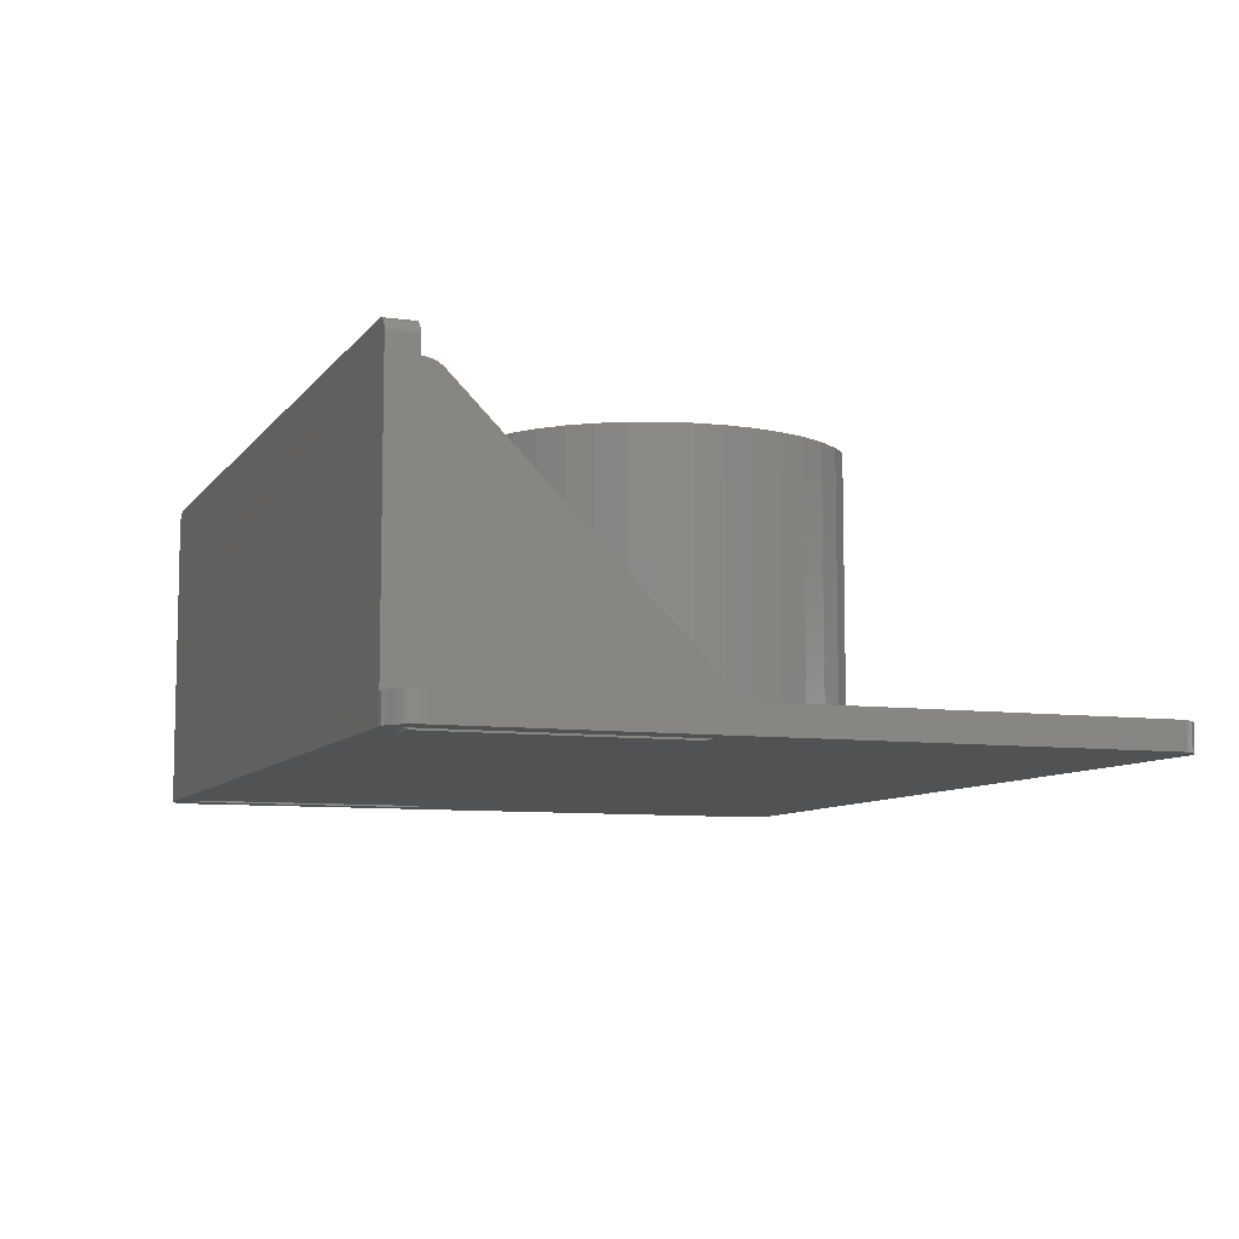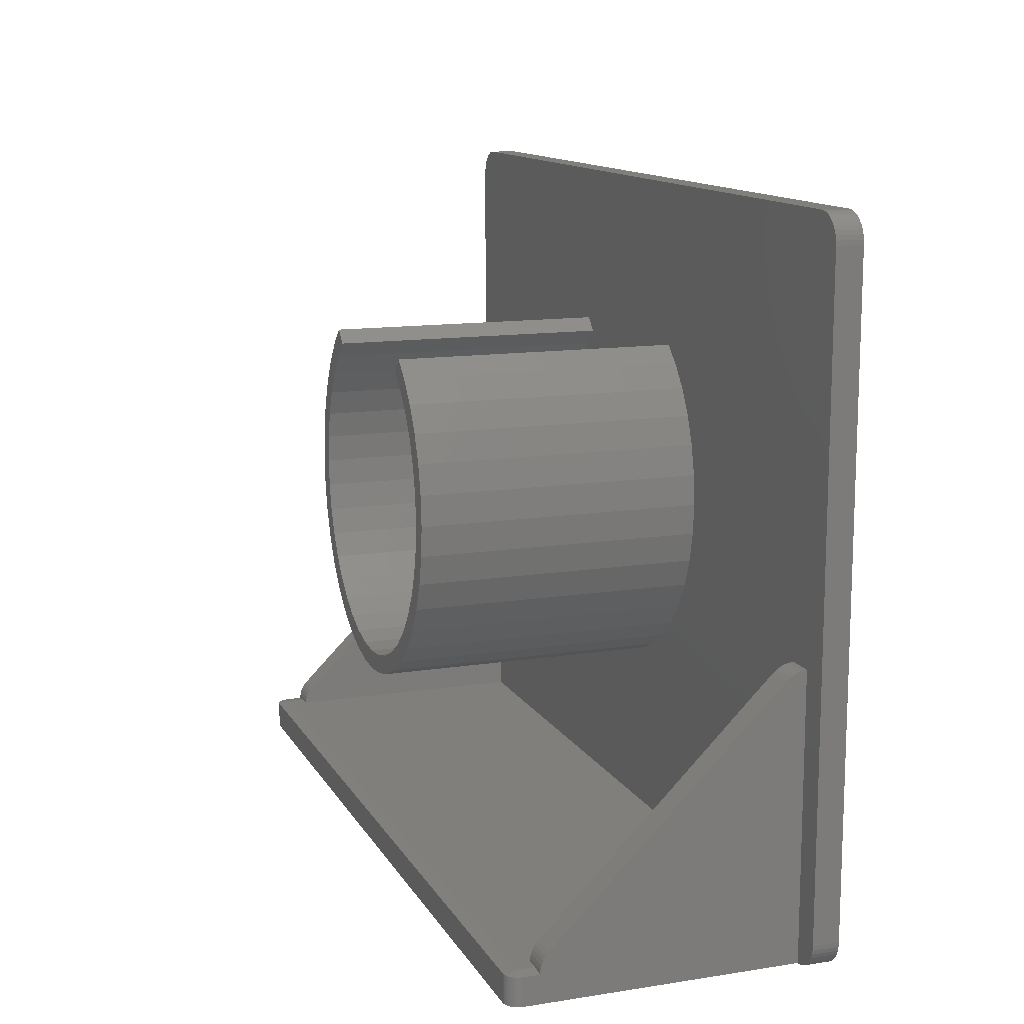
<metadata>
{"format":"stl","ext":"stl","renderer":"f3d","projection":"perspective","resolution":1024,"background":"white","views":[{"elev":-8.3,"azim":69.5,"up":"+Z"},{"elev":12.9,"azim":70.2,"up":"+Y"}]}
</metadata>
<code>
# stl→obj: 393 verts, 792 faces
v 3 -0.1 0
v 3.016 -0.09877 0.09375
v 3 -0.1 0.09375
v 3.016 -0.09877 0
v 3.031 -0.09511 0
v 3.045 -0.0891 0.09375
v 3.031 -0.09511 0.09375
v 3.045 -0.0891 0
v 3.059 2.331 0
v 3.045 2.339 0.09375
v 3.059 2.331 0.09375
v 3.045 2.339 0
v 0 -0.1 0
v 0 -0.1 0.09375
v -0.1 2.25 0
v -0.09877 2.266 0.09375
v -0.09877 2.266 0
v -0.1 2.25 0.09375
v 3.059 -0.0809 0.09375
v 3.059 -0.0809 0
v -0.01564 -0.09877 0
v -0.01564 -0.09877 0.09375
v -0.09877 -0.01564 0
v -0.1 0 0.09375
v -0.1 0 0
v -0.09877 -0.01564 0.09375
v 3.1 0 0.09375
v 3.1 2.25 0
v 3.1 2.25 0.09375
v 3.1 0 0
v -0.04539 -0.0891 0
v -0.0309 -0.09511 0.09375
v -0.04539 -0.0891 0.09375
v -0.0309 -0.09511 0
v -0.01564 2.349 0
v -0.0309 2.345 0.09375
v -0.01564 2.349 0.09375
v -0.0309 2.345 0
v -0.09511 2.281 0.09375
v -0.09511 2.281 0
v 3.099 2.266 0
v 3.099 2.266 0.09375
v -0.04539 2.339 0
v -0.05878 2.331 0.09375
v -0.04539 2.339 0.09375
v -0.05878 2.331 0
v 3.081 2.309 0.09375
v 3.071 2.321 0
v 3.071 2.321 0.09375
v 3.081 2.309 0
v -0.0891 2.295 0.09375
v -0.0891 2.295 0
v 3.081 -0.05878 0.09375
v 3.089 -0.04539 0
v 3.089 -0.04539 0.09375
v 3.081 -0.05878 0
v -0.05878 -0.0809 0
v -0.05878 -0.0809 0.09375
v 0 2.35 0
v 0 2.35 0.09375
v 3.031 2.345 0
v 3.016 2.349 0.09375
v 3.031 2.345 0.09375
v 3.016 2.349 0
v 3 2.35 0
v 3 2.35 0.09375
v -0.07071 2.321 0.09375
v -0.07071 2.321 0
v 3.089 2.295 0.09375
v 3.089 2.295 0
v 3.095 -0.0309 0
v 3.095 -0.0309 0.09375
v -0.0809 -0.05878 0
v -0.0891 -0.04539 0.09375
v -0.0891 -0.04539 0
v -0.0809 -0.05878 0.09375
v 1.102 1.678 0.09375
v 1.156 1.247 0.09375
v 1.165 1.735 0.09375
v 1.045 1.605 0.09375
v 0.9988 1.525 0.09375
v 0.965 1.437 0.09375
v 0.9444 1.345 0.09375
v 0.9375 1.25 0.09375
v 0.9377 1.247 0.09375
v 2.906 0.9 0.09375
v 3 0.9 0.09375
v 2.117 1.145 0.09375
v 2.125 1.25 0.09375
v 2.094 1.458 0.09375
v 2.117 1.355 0.09375
v 2.057 1.555 0.09375
v 2.006 1.645 0.09375
v 1.942 1.725 0.09375
v 1.881 1.781 0.09375
v 1.84 1.184 0.09375
v 1.755 0.7112 0.09375
v 1.831 0.7608 0.09375
v 1.84 1.247 0.09375
v 1.538 0.8616 0.09375
v 1.674 0.6749 0.09375
v 1.588 0.6528 0.09375
v 1.156 1.184 0.09375
v 1.476 0.8616 0.09375
v 1.412 0.6528 0.09375
v 1.476 0.6474 0.09375
v 1.326 0.6749 0.09375
v 1.102 0.8224 0.09375
v 1.245 0.7112 0.09375
v 1.835 1.735 0.09375
v 1.119 1.781 0.09375
v 0.8827 1.355 0.09375
v 0.09375 0.9 0.09375
v 0.875 1.25 0.09375
v 0.9056 1.458 0.09375
v 0.9431 1.555 0.09375
v 0.9944 1.645 0.09375
v 1.058 1.725 0.09375
v 0 0.9 0.09375
v -0.0809 2.309 0.09375
v -0.07071 -0.07071 0.09375
v -0.09511 -0.0309 0.09375
v 3.095 2.281 0.09375
v 3.099 -0.01564 0.09375
v 3.071 -0.07071 0.09375
v 2.094 1.042 0.09375
v 2.057 0.945 0.09375
v 2.006 0.8551 0.09375
v 2.906 0.006095 0.09375
v 1.942 0.7749 0.09375
v 1.867 0.7065 0.09375
v 1.784 0.6514 0.09375
v 1.693 0.611 0.09375
v 1.598 0.5864 0.09375
v 1.5 0.5781 0.09375
v 0.09375 0.006095 0.09375
v 1.402 0.5864 0.09375
v 1.307 0.611 0.09375
v 0.8827 1.145 0.09375
v 0.9056 1.042 0.09375
v 0.9431 0.945 0.09375
v 0.9944 0.8551 0.09375
v 1.058 0.7749 0.09375
v 1.133 0.7065 0.09375
v 1.216 0.6514 0.09375
v 1.538 0.6486 0.09375
v 1.169 0.7608 0.09375
v 1.045 0.8946 0.09375
v 0.9988 0.9755 0.09375
v 0.965 1.063 0.09375
v 0.9444 1.155 0.09375
v 0.9423 1.184 0.09375
v 2.056 1.345 0.09375
v 2.059 1.247 0.09375
v 2.062 1.25 0.09375
v 2.035 1.437 0.09375
v 2.001 1.525 0.09375
v 1.955 1.605 0.09375
v 1.898 1.678 0.09375
v 2.059 1.205 0.09375
v 2.056 1.155 0.09375
v 2.058 1.184 0.09375
v 2.035 1.063 0.09375
v 2.001 0.9755 0.09375
v 1.955 0.8946 0.09375
v 1.898 0.8224 0.09375
v -0.0809 2.309 0
v 3.099 -0.01564 0
v 3.095 2.281 0
v -0.09511 -0.0309 0
v 3.071 -0.07071 0
v -0.07071 -0.07071 0
v 2.906 -0.03417 0
v 3 -0.03417 0
v 0.09375 -0.03417 0
v 2.906 0.8342 0
v 0 -0.03417 0
v 0 0.8342 0
v 3 0.8342 0
v 0.09375 0.8342 0
v 2.906 -0.01564 -0.005018
v 3 0 -0.006249
v 3 -0.01564 -0.005018
v 2.906 0 -0.006249
v 2.906 0.8 -0.006249
v 3 0.8156 -0.005018
v 3 0.8 -0.006249
v 2.906 0.8156 -0.005018
v 2.906 0.07071 0.9645
v 3 0.05878 0.9747
v 3 0.07071 0.9645
v 2.906 0.05878 0.9747
v 3 0.8707 0.1645
v 2.906 0.8707 0.1645
v 3 0.8988 0.1094
v 2.906 0.8951 0.1247
v 3 0.8951 0.1247
v 2.906 0.8988 0.1094
v 2.906 0.8309 -0.001355
v 3 0.8309 -0.001355
v 0 -0.1 1.05
v 0.05 -0.1 1.1
v 0.04218 -0.1 1.099
v 2.95 -0.1 1.1
v 0.03455 -0.1 1.098
v 0.0273 -0.1 1.095
v 3 -0.1 1.05
v 0.02061 -0.1 1.09
v 2.958 -0.1 1.099
v 0.01464 -0.1 1.085
v 2.965 -0.1 1.098
v 0.009549 -0.1 1.079
v 0.005449 -0.1 1.073
v 2.973 -0.1 1.095
v 0.002447 -0.1 1.065
v 2.985 -0.1 1.085
v 2.99 -0.1 1.079
v 0.0006151 -0.1 1.058
v 2.995 -0.1 1.073
v 2.998 -0.1 1.065
v 2.999 -0.1 1.058
v 2.979 -0.1 1.09
v 2.906 0.0454 0.9829
v 3 0.0309 0.9889
v 3 0.0454 0.9829
v 2.906 0.0309 0.9889
v 3 0.8809 0.1525
v 2.906 0.8809 0.1525
v 3 0.01564 0.9925
v 2.906 0.01564 0.9925
v 3 0.8891 0.1391
v 2.906 0.8891 0.1391
v 2.906 -0.0309 -0.001355
v 3 -0.0309 -0.001355
v 2.906 0.006095 0.9933
v 2.954 0.006095 0.9933
v 3 0 0.9938
v 3 0 1.05
v 0 -0.01564 -0.005018
v 0.09375 0 -0.006249
v 0.09375 -0.01564 -0.005018
v 0 0 -0.006249
v 0 0.8 -0.006249
v 0.09375 0.8156 -0.005018
v 0.09375 0.8 -0.006249
v 0 0.8156 -0.005018
v 0 0.07071 0.9645
v 0.09375 0.05878 0.9747
v 0.09375 0.07071 0.9645
v 0 0.05878 0.9747
v 0.09375 0.8309 -0.001355
v 0.09375 -0.0309 -0.001355
v 0.09375 0.8951 0.1247
v 0.09375 0.8988 0.1094
v 0.09375 0.8891 0.1391
v 0.09375 0.8809 0.1525
v 0.09375 0.8707 0.1645
v 0.09375 0.006095 0.9933
v 0.09375 0.0454 0.9829
v 0.09375 0.0309 0.9889
v 0.09375 0.01564 0.9925
v 0 0.8707 0.1645
v 0 0.8951 0.1247
v 0 0.8988 0.1094
v 0 0.8309 -0.001355
v 0 0.0454 0.9829
v 0 0.0309 0.9889
v 0 -0.0309 -0.001355
v 0 0.8891 0.1391
v 0 0.8809 0.1525
v 0 0 0.9938
v 0 0.01564 0.9925
v 0 0 1.05
v 0.04608 0.006095 0.9933
v 1.119 1.781 1.094
v 1.102 1.678 1.094
v 1.165 1.735 1.094
v 1.058 1.725 1.094
v 0.9944 1.645 1.094
v 1.045 1.605 1.094
v 0.9431 1.555 1.094
v 0.9988 1.525 1.094
v 0.9056 1.458 1.094
v 0.965 1.437 1.094
v 0.8827 1.355 1.094
v 0.9444 1.345 1.094
v 2.056 1.345 1.094
v 2.125 1.25 1.094
v 2.117 1.355 1.094
v 2.035 1.437 1.094
v 2.094 1.458 1.094
v 2.056 1.155 1.094
v 2.062 1.25 1.094
v 2.117 1.145 1.094
v 2.001 1.525 1.094
v 2.057 1.555 1.094
v 1.955 1.605 1.094
v 2.006 1.645 1.094
v 1.898 1.678 1.094
v 1.942 1.725 1.094
v 1.881 1.781 1.094
v 1.835 1.735 1.094
v 2.035 1.063 1.094
v 2.094 1.042 1.094
v 2.001 0.9755 1.094
v 2.057 0.945 1.094
v 1.955 0.8946 1.094
v 2.006 0.8551 1.094
v 1.898 0.8224 1.094
v 1.942 0.7749 1.094
v 1.831 0.7608 1.094
v 1.867 0.7065 1.094
v 1.755 0.7112 1.094
v 1.784 0.6514 1.094
v 1.674 0.6749 1.094
v 1.693 0.611 1.094
v 1.588 0.6528 1.094
v 1.598 0.5864 1.094
v 1.5 0.6453 1.094
v 1.5 0.5781 1.094
v 1.402 0.5864 1.094
v 1.412 0.6528 1.094
v 1.307 0.611 1.094
v 1.326 0.6749 1.094
v 1.216 0.6514 1.094
v 1.245 0.7112 1.094
v 1.133 0.7065 1.094
v 1.169 0.7608 1.094
v 1.058 0.7749 1.094
v 1.102 0.8224 1.094
v 0.9944 0.8551 1.094
v 1.045 0.8946 1.094
v 0.9431 0.945 1.094
v 0.9988 0.9755 1.094
v 0.9056 1.042 1.094
v 0.965 1.063 1.094
v 0.8827 1.145 1.094
v 0.9444 1.155 1.094
v 0.875 1.25 1.094
v 0.9375 1.25 1.094
v 2.058 1.184 0.1562
v 2.059 1.205 0.1562
v 1.538 0.6486 0.1562
v 1.5 0.6453 0.1562
v 1.476 0.6474 0.1562
v 0.9377 1.247 0.1562
v 0.9423 1.184 0.1562
v 2.979 0 1.09
v 2.952 0.006095 1.053
v 2.973 0 1.095
v 0.03455 0 1.098
v 0.04218 0 1.099
v 0.0273 0 1.095
v 2.951 0.006095 1.054
v 0.05 0.006095 1.054
v 0.05 0 1.1
v 2.95 0 1.1
v 2.95 0.006095 1.054
v 2.958 0 1.099
v 0.04879 0.006095 1.054
v 0.04939 0.006095 1.054
v 0.01464 0 1.085
v 0.009549 0 1.079
v 2.965 0 1.098
v 2.99 0 1.079
v 2.953 0.006095 1.052
v 2.985 0 1.085
v 2.954 0.006095 1.05
v 0.04683 0.006095 1.052
v 0.005449 0 1.073
v 0.04608 0.006095 1.05
v 2.954 0.006095 1.051
v 0.04612 0.006095 1.051
v 0.0006151 0 1.058
v 0.02061 0 1.09
v 0.04822 0.006095 1.053
v 0.04769 0.006095 1.053
v 0.002447 0 1.065
v 2.998 0 1.065
v 2.995 0 1.073
v 2.953 0.006095 1.053
v 0.04723 0.006095 1.053
v 2.999 0 1.058
v 2.954 0.006095 1.052
v 0.04627 0.006095 1.051
v 0.0465 0.006095 1.052
v 1.156 1.184 0.1562
v 1.156 1.247 0.1562
v 2.059 1.247 0.1562
v 1.84 1.247 0.1562
v 1.84 1.184 0.1562
v 1.538 0.8616 0.1562
v 1.476 0.8616 0.1562
f 1 2 3
f 2 1 4
f 5 6 7
f 6 5 8
f 9 10 11
f 10 9 12
f 13 3 14
f 3 13 1
f 15 16 17
f 16 15 18
f 4 7 2
f 7 4 5
f 8 19 6
f 19 8 20
f 21 14 22
f 14 21 13
f 23 24 25
f 24 23 26
f 25 18 15
f 18 25 24
f 27 28 29
f 28 27 30
f 31 32 33
f 32 31 34
f 35 36 37
f 36 35 38
f 17 39 40
f 39 17 16
f 29 41 42
f 41 29 28
f 43 44 45
f 44 43 46
f 47 48 49
f 48 47 50
f 40 51 52
f 51 40 39
f 53 54 55
f 54 53 56
f 57 33 58
f 33 57 31
f 59 37 60
f 37 59 35
f 61 62 63
f 62 61 64
f 65 60 66
f 60 65 59
f 46 67 44
f 67 46 68
f 69 50 47
f 50 69 70
f 55 71 72
f 71 55 54
f 34 22 32
f 22 34 21
f 73 74 75
f 74 73 76
f 77 78 79
f 80 78 77
f 81 78 80
f 82 78 81
f 83 78 82
f 84 78 83
f 78 84 85
f 29 86 87
f 88 86 89
f 29 90 86
f 86 91 89
f 86 90 91
f 29 92 90
f 66 93 92
f 66 94 93
f 66 95 94
f 96 97 98
f 99 100 97
f 97 100 101
f 101 100 102
f 103 99 78
f 104 105 106
f 104 107 105
f 99 104 100
f 108 104 103
f 104 109 107
f 78 110 79
f 95 79 110
f 111 95 66
f 95 111 79
f 112 113 114
f 115 113 112
f 18 115 116
f 60 116 117
f 60 117 118
f 60 118 111
f 60 111 66
f 116 60 18
f 115 18 113
f 113 18 119
f 24 119 18
f 18 60 37
f 119 24 14
f 18 37 36
f 22 14 24
f 18 36 45
f 14 22 14
f 18 45 44
f 22 24 32
f 18 44 67
f 32 24 33
f 18 67 120
f 33 24 58
f 18 120 51
f 58 24 121
f 18 51 39
f 121 24 76
f 18 39 16
f 76 24 74
f 74 24 122
f 122 24 26
f 66 29 42
f 29 87 27
f 66 42 123
f 3 27 87
f 66 123 69
f 27 3 124
f 66 69 47
f 124 3 72
f 66 47 49
f 72 3 55
f 66 49 11
f 55 3 53
f 66 11 10
f 53 3 125
f 66 10 63
f 125 3 19
f 66 63 62
f 19 3 6
f 92 29 66
f 6 3 7
f 7 3 2
f 3 3 2
f 14 3 3
f 3 14 14
f 126 86 88
f 127 86 126
f 128 86 127
f 86 128 129
f 130 129 128
f 131 129 130
f 132 129 131
f 133 129 132
f 134 129 133
f 135 129 134
f 136 135 137
f 136 137 138
f 113 139 114
f 113 140 139
f 113 141 140
f 113 142 141
f 136 142 113
f 142 136 143
f 143 136 144
f 144 136 145
f 145 136 138
f 135 136 129
f 102 100 146
f 99 103 104
f 104 147 109
f 104 108 147
f 103 148 108
f 103 149 148
f 103 150 149
f 103 151 150
f 151 103 152
f 153 154 155
f 99 153 156
f 99 156 157
f 99 157 158
f 99 158 159
f 153 99 154
f 78 99 110
f 110 99 159
f 155 154 160
f 96 161 162
f 161 96 163
f 163 96 164
f 164 96 165
f 165 96 166
f 96 98 166
f 99 97 96
f 64 66 62
f 66 64 65
f 167 67 68
f 67 167 120
f 72 168 124
f 168 72 71
f 123 70 69
f 70 123 169
f 12 63 10
f 63 12 61
f 170 26 23
f 26 170 122
f 38 45 36
f 45 38 43
f 52 120 167
f 120 52 51
f 48 11 49
f 11 48 9
f 75 122 170
f 122 75 74
f 42 169 123
f 169 42 41
f 20 125 19
f 125 20 171
f 125 56 53
f 56 125 171
f 124 30 27
f 30 124 168
f 172 58 121
f 58 172 57
f 172 76 73
f 76 172 121
f 1 173 174
f 173 175 176
f 1 175 173
f 13 175 1
f 13 177 175
f 21 177 13
f 177 25 178
f 34 177 21
f 15 178 25
f 31 177 34
f 178 15 59
f 57 177 31
f 59 15 35
f 172 177 57
f 35 15 38
f 73 177 172
f 38 15 43
f 75 177 73
f 43 15 46
f 170 177 75
f 46 15 68
f 23 177 170
f 68 15 167
f 177 23 25
f 167 15 52
f 52 15 40
f 40 15 17
f 174 30 168
f 30 179 28
f 174 168 71
f 176 28 179
f 174 71 54
f 65 28 176
f 174 54 56
f 28 65 41
f 174 56 171
f 41 65 169
f 174 171 20
f 169 65 70
f 174 20 8
f 70 65 50
f 174 8 5
f 50 65 48
f 174 5 4
f 48 65 9
f 174 4 1
f 30 174 179
f 9 65 12
f 61 65 64
f 12 65 61
f 180 176 175
f 176 180 65
f 59 180 178
f 180 59 65
f 181 182 183
f 182 181 184
f 185 186 187
f 186 185 188
f 184 187 182
f 187 184 185
f 189 190 191
f 190 189 192
f 193 189 191
f 189 193 194
f 195 196 197
f 196 195 198
f 199 179 200
f 179 199 176
f 201 202 203
f 202 14 204
f 201 203 205
f 3 204 14
f 201 205 206
f 207 204 3
f 201 206 208
f 204 207 209
f 201 208 210
f 209 207 211
f 201 210 212
f 202 201 14
f 201 212 213
f 211 207 214
f 201 213 215
f 216 207 217
f 201 215 218
f 217 207 219
f 219 207 220
f 220 207 221
f 214 207 222
f 222 207 216
f 223 224 225
f 224 223 226
f 188 200 186
f 200 188 199
f 227 194 193
f 194 227 228
f 226 229 224
f 229 226 230
f 192 225 190
f 225 192 223
f 231 228 227
f 228 231 232
f 87 198 195
f 198 87 86
f 197 232 231
f 232 197 196
f 233 183 234
f 183 233 181
f 173 234 174
f 234 173 233
f 86 196 198
f 86 232 196
f 86 228 232
f 86 194 228
f 129 194 86
f 194 129 189
f 235 189 129
f 189 235 192
f 192 235 223
f 223 235 226
f 226 235 230
f 188 176 199
f 185 176 188
f 184 176 185
f 173 184 181
f 173 181 233
f 184 173 176
f 229 236 237
f 230 236 229
f 236 230 235
f 238 207 237
f 197 87 195
f 231 87 197
f 227 87 231
f 193 87 227
f 3 193 191
f 237 191 190
f 237 190 225
f 237 225 224
f 237 224 229
f 191 237 3
f 3 237 207
f 193 3 87
f 179 186 200
f 179 187 186
f 179 182 187
f 174 182 179
f 182 174 183
f 183 174 234
f 239 240 241
f 240 239 242
f 243 244 245
f 244 243 246
f 242 245 240
f 245 242 243
f 247 248 249
f 248 247 250
f 180 244 251
f 180 245 244
f 180 240 245
f 175 240 180
f 240 175 241
f 241 175 252
f 253 113 254
f 255 113 253
f 256 113 255
f 257 113 256
f 136 257 249
f 258 249 248
f 258 248 259
f 258 259 260
f 258 260 261
f 249 258 136
f 257 136 113
f 257 247 249
f 247 257 262
f 254 263 253
f 263 254 264
f 265 180 251
f 180 265 178
f 266 260 259
f 260 266 267
f 268 241 252
f 241 268 239
f 246 251 244
f 251 246 265
f 119 263 264
f 119 269 263
f 119 270 269
f 119 262 270
f 14 262 119
f 262 14 247
f 271 247 14
f 247 271 250
f 250 271 266
f 266 271 267
f 267 271 272
f 201 271 14
f 271 201 273
f 246 178 265
f 243 178 246
f 242 178 243
f 177 242 239
f 177 239 268
f 242 177 178
f 267 261 260
f 261 267 272
f 250 259 248
f 259 250 266
f 255 270 256
f 270 255 269
f 256 262 257
f 262 256 270
f 113 264 254
f 264 113 119
f 253 269 255
f 269 253 263
f 177 252 175
f 252 177 268
f 261 274 258
f 272 274 261
f 274 272 271
f 275 276 277
f 278 276 275
f 279 276 278
f 276 279 280
f 281 280 279
f 280 281 282
f 283 282 281
f 282 283 284
f 285 284 283
f 284 285 286
f 287 288 289
f 290 289 291
f 292 288 293
f 288 292 294
f 295 291 296
f 288 287 293
f 289 290 287
f 297 296 298
f 291 295 290
f 296 297 295
f 299 298 300
f 298 299 297
f 301 299 300
f 299 301 302
f 303 294 292
f 294 303 304
f 305 304 303
f 304 305 306
f 307 306 305
f 306 307 308
f 309 308 307
f 308 309 310
f 311 310 309
f 310 311 312
f 313 312 311
f 312 313 314
f 315 314 313
f 314 315 316
f 317 316 315
f 316 317 318
f 319 318 317
f 319 320 318
f 321 319 322
f 319 321 320
f 323 322 324
f 322 323 321
f 325 324 326
f 324 325 323
f 327 326 328
f 326 327 325
f 329 328 330
f 328 329 327
f 331 330 332
f 333 332 334
f 330 331 329
f 335 334 336
f 337 336 338
f 332 333 331
f 339 338 340
f 339 286 285
f 334 335 333
f 286 339 340
f 336 337 335
f 338 339 337
f 134 316 318
f 316 134 133
f 133 314 316
f 314 133 132
f 132 312 314
f 312 132 131
f 131 310 312
f 310 131 130
f 310 128 308
f 128 310 130
f 308 127 306
f 127 308 128
f 306 126 304
f 126 306 127
f 304 88 294
f 88 304 126
f 294 89 288
f 89 294 88
f 288 91 289
f 91 288 89
f 289 90 291
f 90 289 91
f 291 92 296
f 92 291 90
f 296 93 298
f 93 296 92
f 298 94 300
f 94 298 93
f 94 301 300
f 301 94 95
f 110 301 95
f 301 110 302
f 110 299 302
f 299 110 159
f 158 299 159
f 299 158 297
f 157 297 158
f 297 157 295
f 156 295 157
f 295 156 290
f 153 290 156
f 290 153 287
f 155 287 153
f 287 155 293
f 162 161 341
f 342 155 160
f 155 342 293
f 292 342 341
f 292 341 161
f 342 292 293
f 163 292 161
f 292 163 303
f 164 303 163
f 303 164 305
f 165 305 164
f 305 165 307
f 166 307 165
f 307 166 309
f 166 311 309
f 311 166 98
f 98 313 311
f 313 98 97
f 97 315 313
f 315 97 101
f 101 317 315
f 317 101 102
f 317 343 319
f 102 343 317
f 343 102 146
f 319 343 344
f 345 319 344
f 319 345 322
f 105 345 106
f 345 105 322
f 105 324 322
f 324 105 107
f 107 326 324
f 326 107 109
f 109 328 326
f 328 109 147
f 147 330 328
f 330 147 108
f 330 148 332
f 148 330 108
f 332 149 334
f 149 332 148
f 334 150 336
f 150 334 149
f 336 151 338
f 151 336 150
f 340 346 84
f 340 347 346
f 338 347 340
f 151 347 338
f 347 151 152
f 84 346 85
f 340 83 286
f 83 340 84
f 286 82 284
f 82 286 83
f 284 81 282
f 81 284 82
f 282 80 280
f 80 282 81
f 280 77 276
f 77 280 80
f 77 277 276
f 277 77 79
f 277 111 275
f 111 277 79
f 111 278 275
f 278 111 118
f 117 278 118
f 278 117 279
f 116 279 117
f 279 116 281
f 115 281 116
f 281 115 283
f 112 283 115
f 283 112 285
f 114 285 112
f 285 114 339
f 139 339 114
f 339 139 337
f 140 337 139
f 337 140 335
f 141 335 140
f 335 141 333
f 142 333 141
f 333 142 331
f 143 331 142
f 331 143 329
f 143 327 329
f 327 143 144
f 144 325 327
f 325 144 145
f 145 323 325
f 323 145 138
f 138 321 323
f 321 138 137
f 137 320 321
f 320 137 135
f 135 318 320
f 318 135 134
f 348 349 350
f 351 203 352
f 203 351 205
f 350 222 348
f 222 350 214
f 353 205 351
f 205 353 206
f 349 354 350
f 349 349 350
f 355 352 356
f 356 204 357
f 204 356 202
f 358 357 359
f 360 351 361
f 212 362 363
f 362 212 210
f 350 354 364
f 365 366 367
f 237 368 238
f 368 237 236
f 360 353 351
f 369 370 363
f 352 202 356
f 202 352 203
f 371 271 273
f 271 371 274
f 368 372 238
f 367 349 348
f 359 211 364
f 211 359 209
f 364 354 359
f 373 273 374
f 375 206 353
f 206 375 208
f 364 214 350
f 214 364 211
f 357 209 359
f 209 357 204
f 358 356 357
f 356 358 355
f 361 352 355
f 361 351 352
f 376 353 360
f 354 358 359
f 369 363 362
f 348 216 367
f 216 348 222
f 377 375 353
f 354 354 364
f 201 374 273
f 374 201 218
f 215 370 378
f 370 215 213
f 219 379 380
f 379 219 220
f 377 353 376
f 366 381 367
f 382 362 377
f 372 372 379
f 220 383 379
f 383 220 221
f 384 366 380
f 380 366 365
f 238 372 383
f 218 378 374
f 378 218 215
f 383 372 379
f 369 362 382
f 216 365 367
f 365 216 217
f 381 349 367
f 371 273 373
f 373 374 378
f 377 362 375
f 385 378 386
f 213 363 370
f 363 213 212
f 221 238 383
f 238 221 207
f 386 370 369
f 217 380 365
f 380 217 219
f 379 384 380
f 373 378 385
f 386 378 370
f 362 208 375
f 208 362 210
f 129 258 235
f 258 129 136
f 368 358 354
f 358 235 355
f 368 354 354
f 258 355 235
f 368 354 349
f 371 355 258
f 368 349 349
f 355 371 361
f 368 349 381
f 361 371 360
f 368 381 366
f 360 371 376
f 368 366 384
f 376 371 377
f 368 384 372
f 377 371 382
f 368 372 372
f 382 371 369
f 358 368 235
f 369 371 386
f 235 368 236
f 386 371 385
f 385 371 373
f 371 258 274
f 372 384 379
f 387 78 388
f 78 387 103
f 388 347 387
f 347 388 346
f 78 346 388
f 346 78 85
f 152 387 347
f 387 152 103
f 342 154 389
f 154 342 160
f 390 342 389
f 391 342 390
f 342 391 341
f 96 390 99
f 390 96 391
f 154 390 389
f 390 154 99
f 96 341 391
f 341 96 162
f 392 344 343
f 393 344 392
f 344 393 345
f 106 393 104
f 393 106 345
f 343 100 392
f 100 343 146
f 100 393 392
f 393 100 104

</code>
